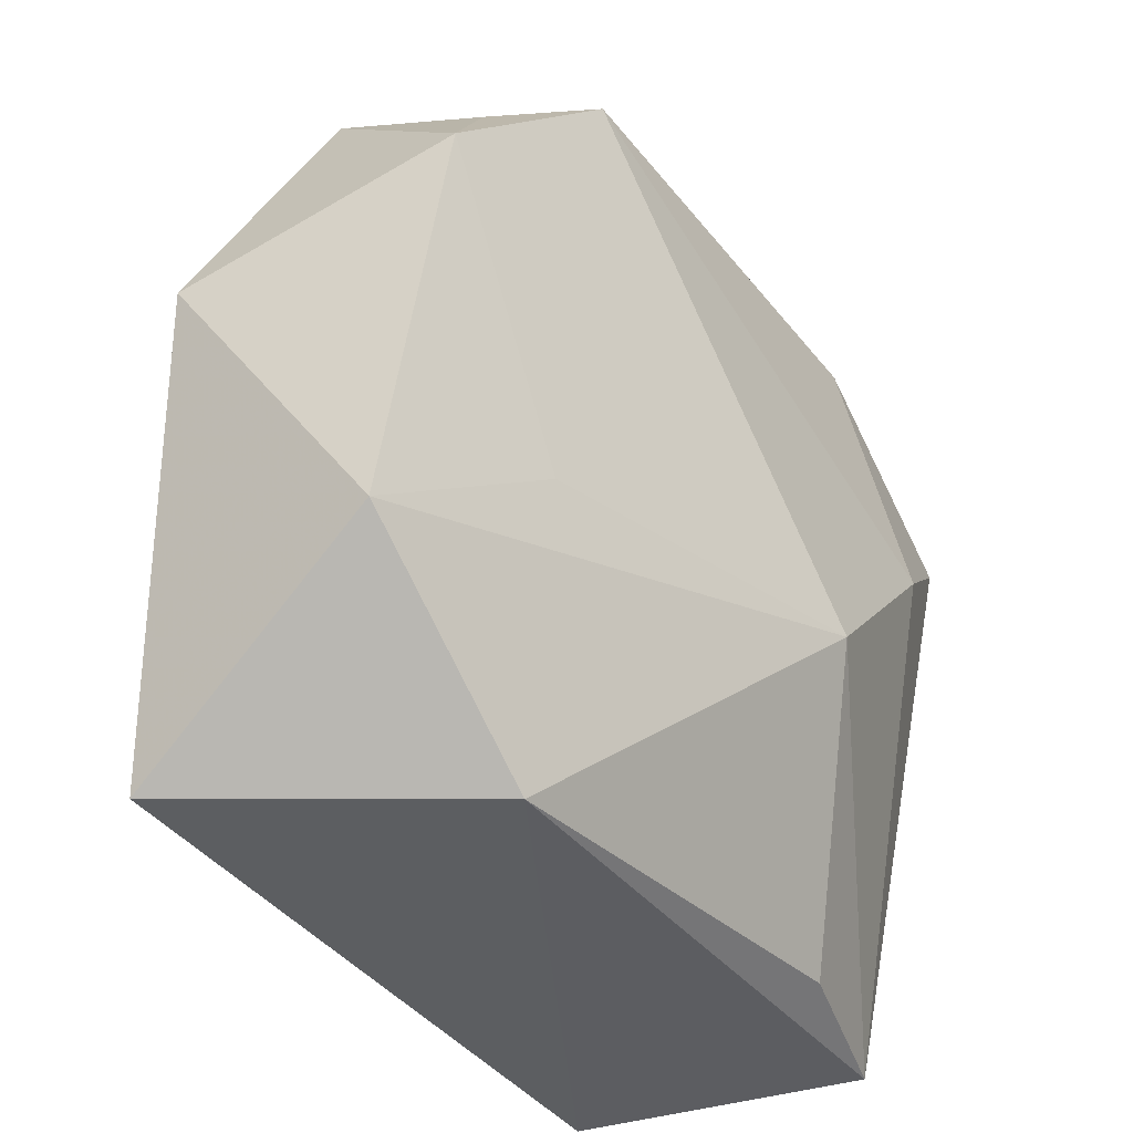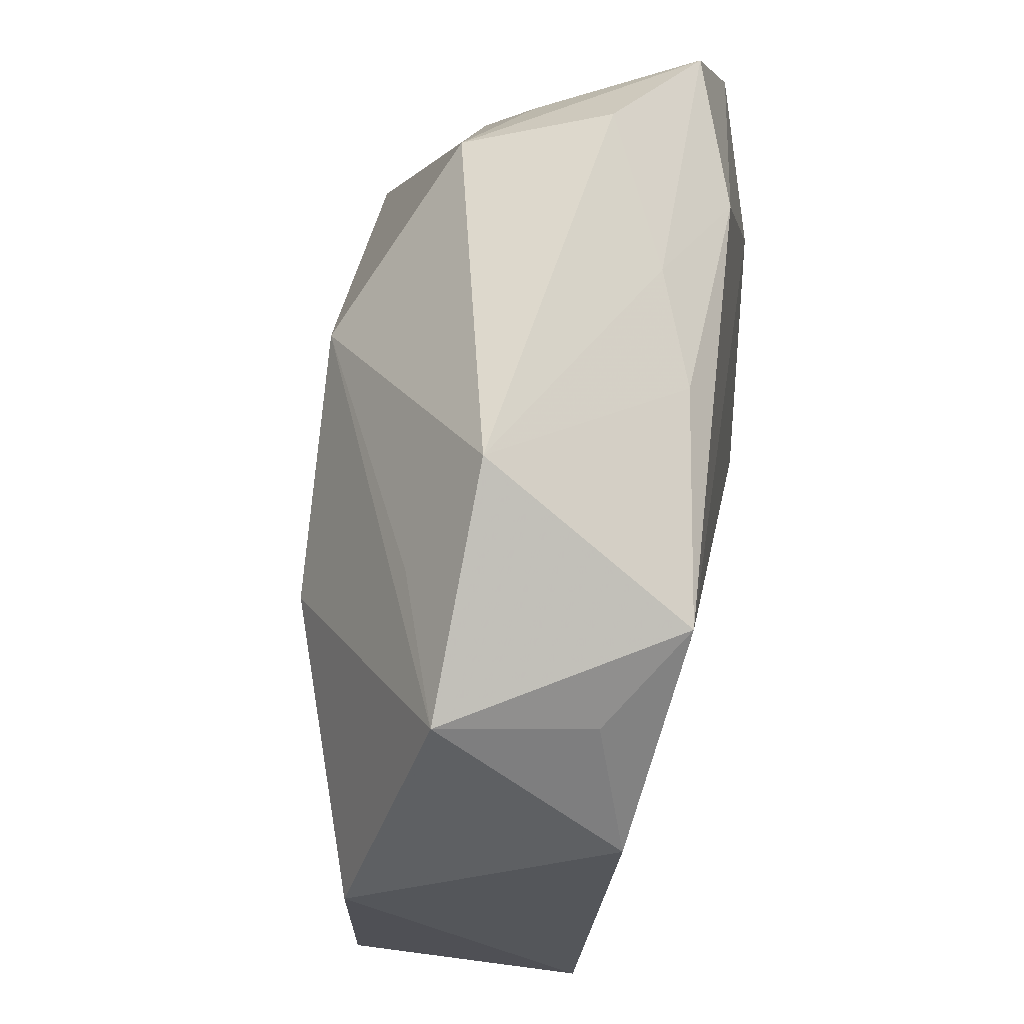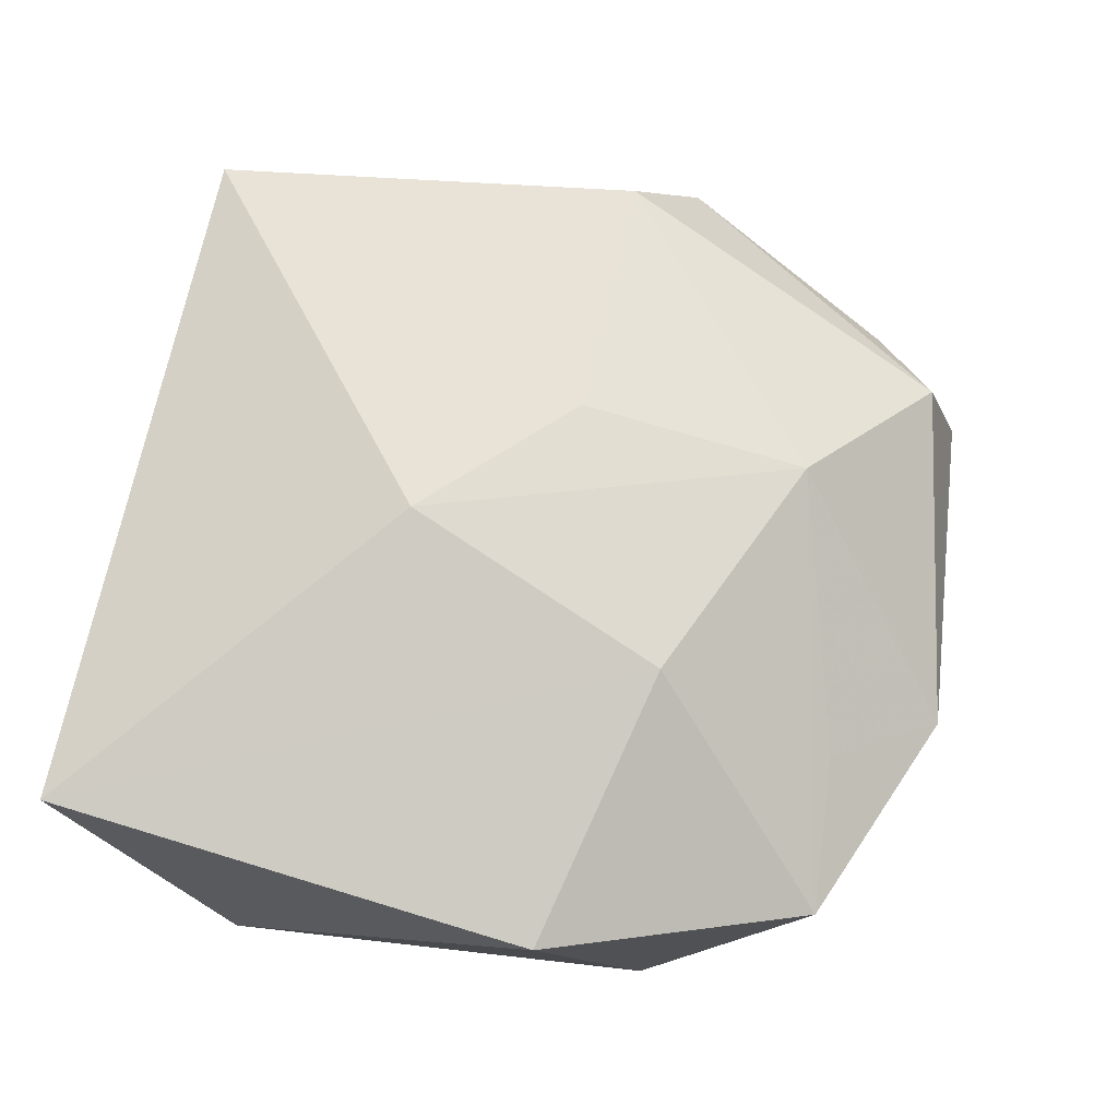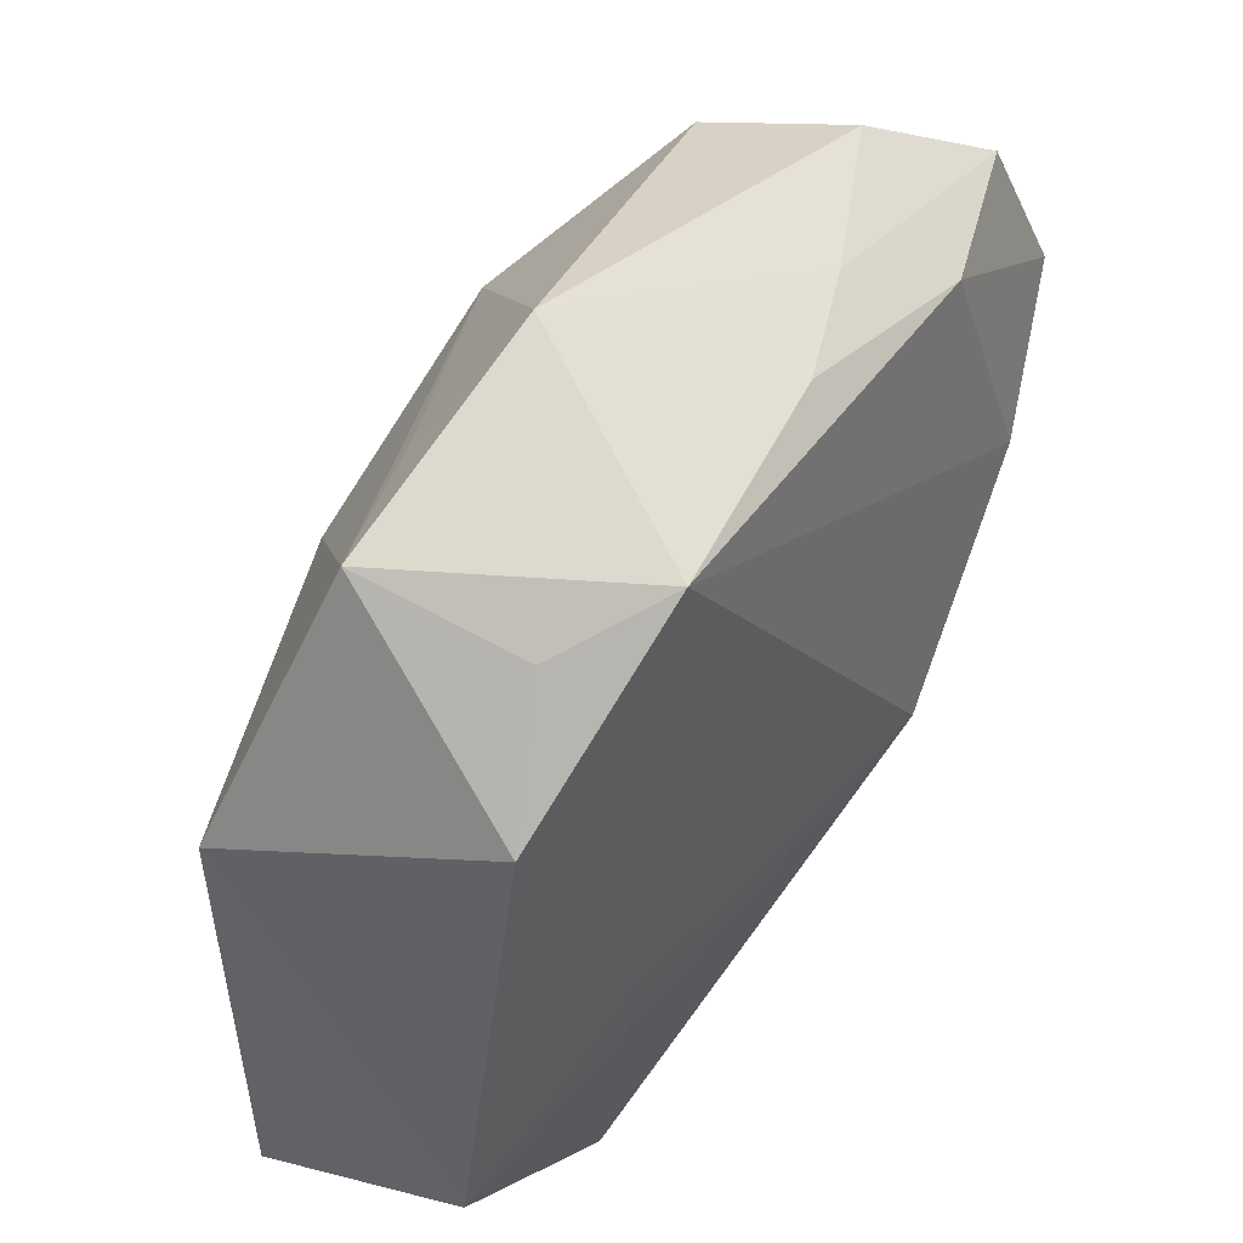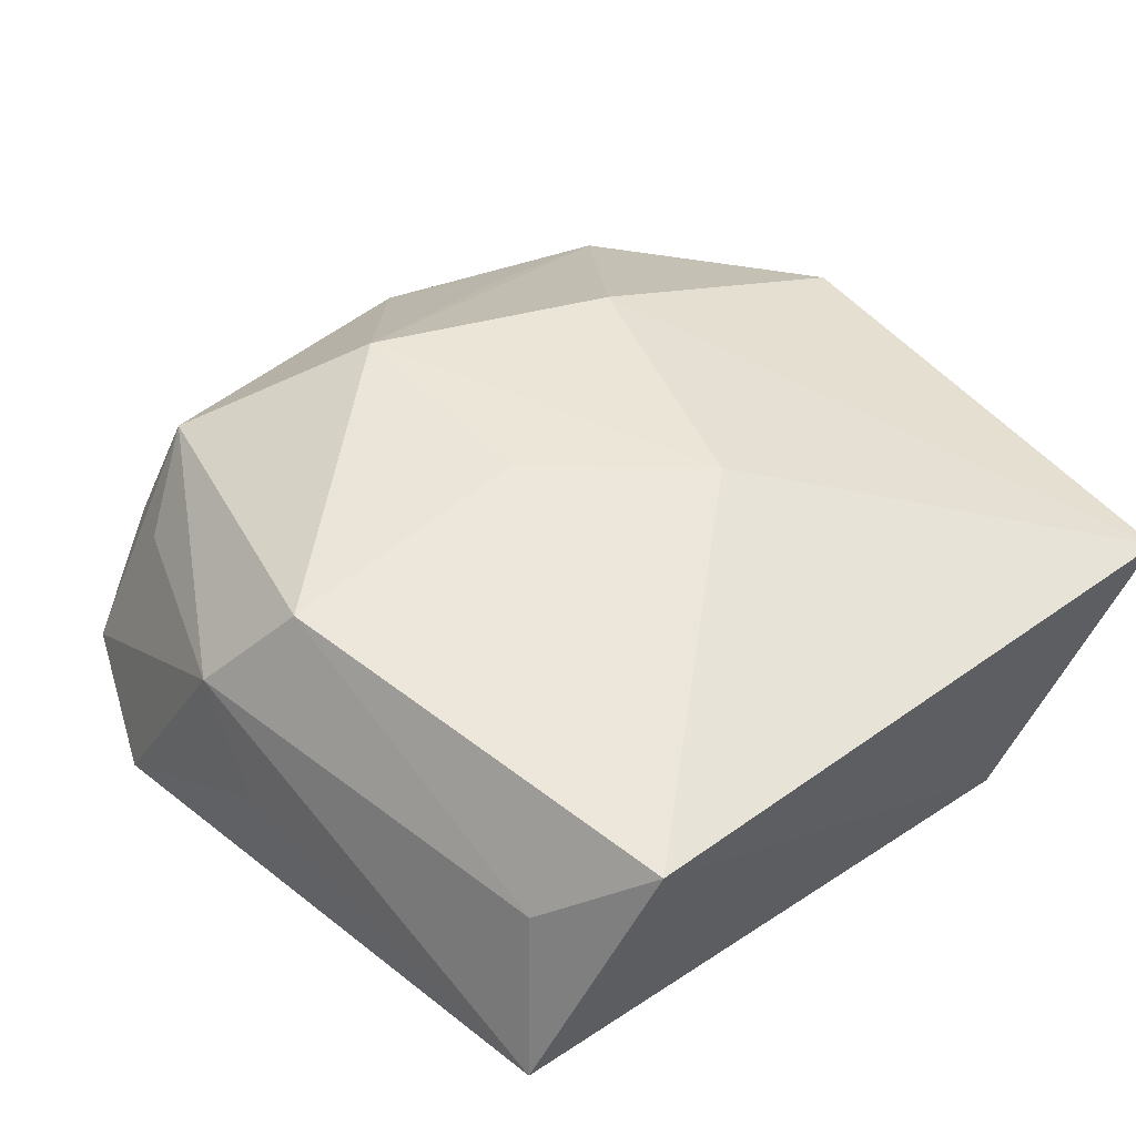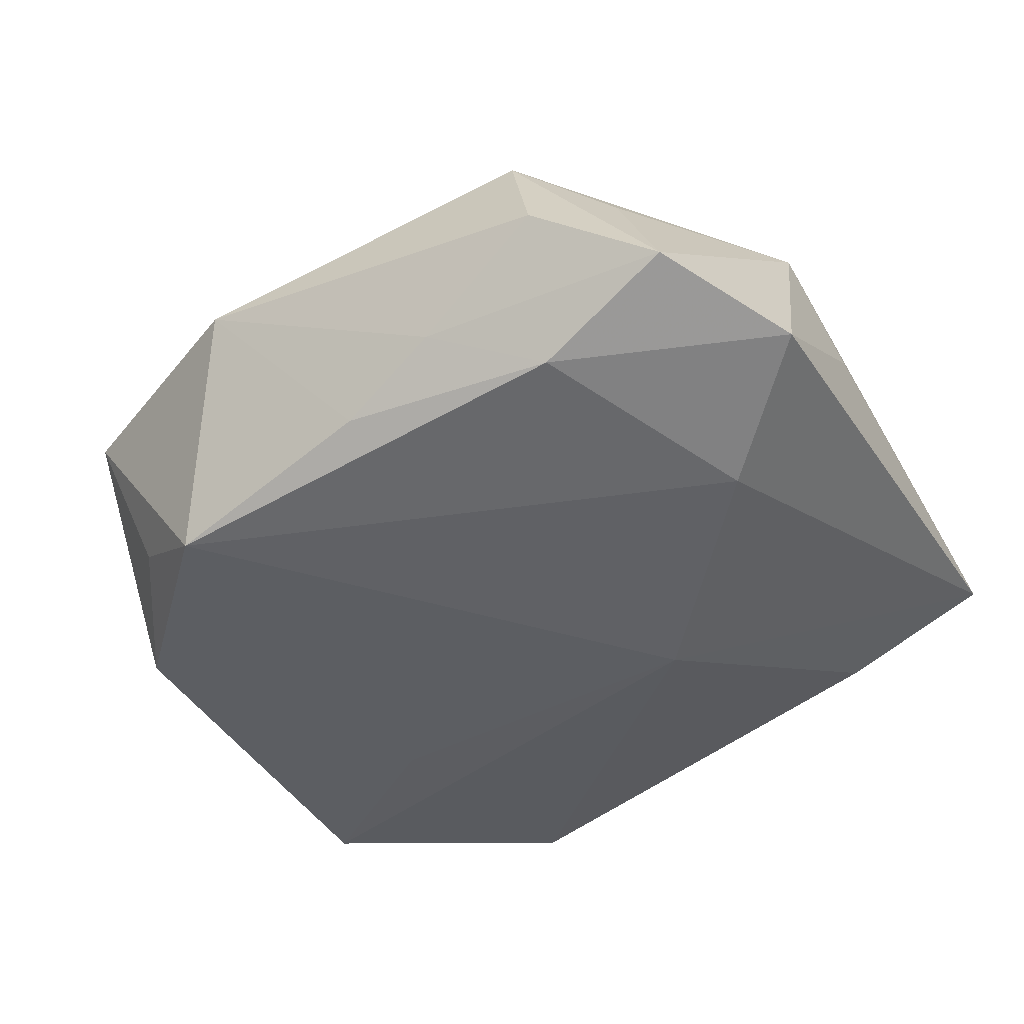
<metadata>
{"format":"obj","ext":"obj","renderer":"f3d","projection":"perspective","resolution":1024,"background":"white","views":[{"elev":-37.3,"azim":130.7,"up":"+Y"},{"elev":70.3,"azim":102.5,"up":"+Y"},{"elev":62.5,"azim":102.8,"up":"+Z"},{"elev":46.7,"azim":127.9,"up":"+Y"},{"elev":53.2,"azim":-41.6,"up":"+Z"},{"elev":-42.8,"azim":-146.8,"up":"+Z"}]}
</metadata>
<code>
v -0.003937 0.02058 0.01471
v 0.0164 -0.02925 -0.01043
v -0.02358 0.0242 0.003727
v 0.01432 0.02654 0.00453
v -0.03043 0.007317 0.009214
v 0.03406 0.008282 0.005174
v -0.02975 -0.02725 -0.002044
v -0.009922 0.02995 -0.008287
v -0.002088 0.02866 -0.01185
v -0.02024 0.03167 -0.002584
v 0.02514 0.02772 0.0001919
v 0.007921 0.03427 0.0004498
v -0.02568 -0.02287 0.009544
v -0.03166 0.001347 0.001598
v -0.02428 0.00826 -0.01346
v 0.006675 -0.007187 0.01638
v 0.01743 -0.007352 -0.01367
v -0.03349 0.01609 -0.009413
v -0.02858 0.02699 -0.00758
v 0.02178 0.02408 -0.01065
v -0.01967 -0.02925 0.01627
v 0.02782 0.0154 -0.01385
v -0.01071 -0.00532 -0.01599
v -0.00463 0.003169 0.01637
v -0.01805 -0.02603 -0.006767
v -0.01707 0.02902 0.007745
v 0.03155 -0.02925 0.007123
v -0.02475 0.002985 0.01638
v 0.01396 0.01315 0.01312
v 0.03187 -0.01662 -0.01192
v 0.01455 0.02742 -0.01548
v -0.01793 0.02571 -0.01198
f 21 16 28
f 1 16 29
f 21 2 27
f 27 16 21
f 6 29 27
f 27 29 16
f 18 15 7
f 7 2 21
f 7 15 23
f 24 16 1
f 1 28 24
f 24 28 16
f 21 28 13
f 13 7 21
f 5 13 28
f 7 13 5
f 2 7 25
f 23 2 25
f 25 7 23
f 4 12 1
f 6 27 30
f 30 22 6
f 30 27 2
f 17 22 30
f 30 2 23
f 23 17 30
f 6 22 11
f 12 4 11
f 11 29 6
f 1 29 11
f 11 4 1
f 18 7 14
f 14 5 18
f 7 5 14
f 32 15 18
f 8 12 9
f 8 10 12
f 9 32 8
f 18 5 19
f 19 32 18
f 10 8 19
f 19 8 32
f 1 12 26
f 12 10 26
f 26 28 1
f 26 5 28
f 10 19 26
f 9 12 31
f 12 11 31
f 31 32 9
f 15 32 31
f 31 17 23
f 31 22 17
f 23 15 31
f 3 19 5
f 5 26 3
f 3 26 19
f 20 11 22
f 22 31 20
f 20 31 11

</code>
